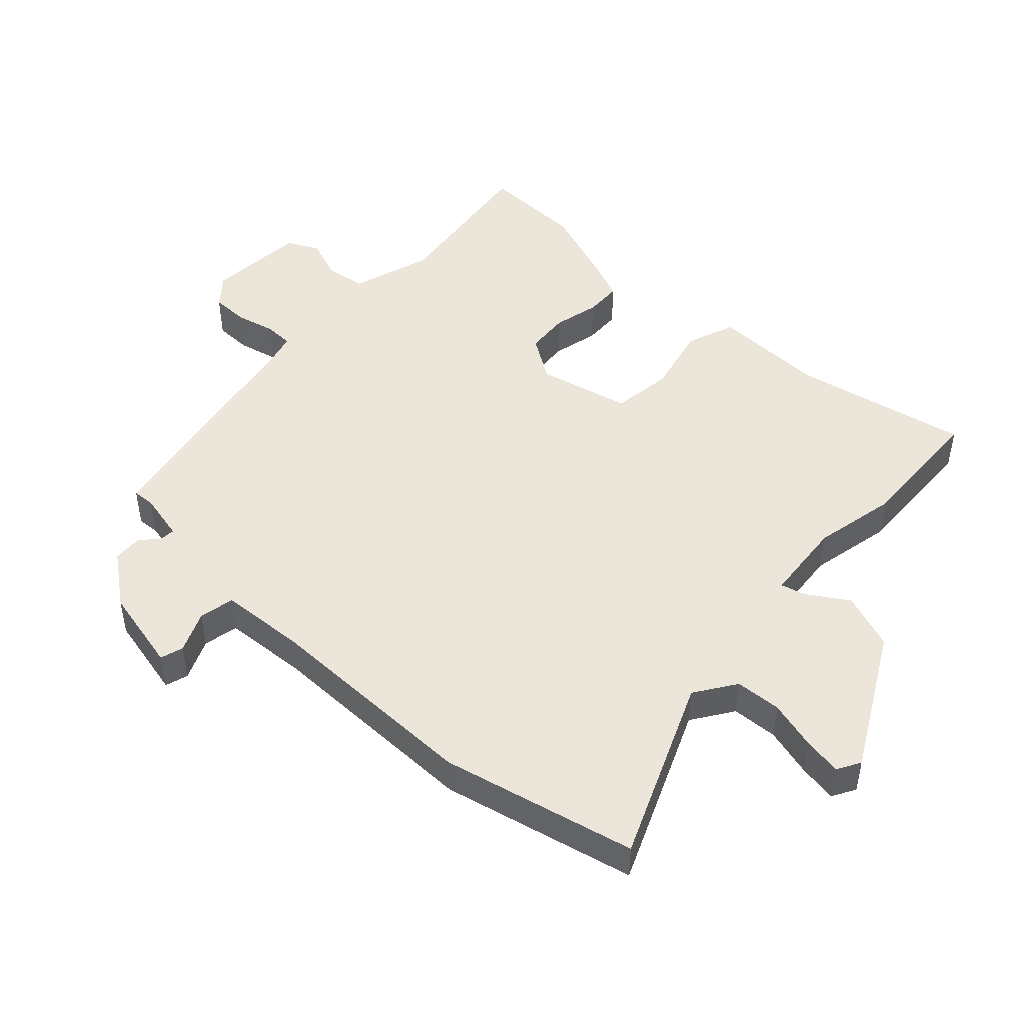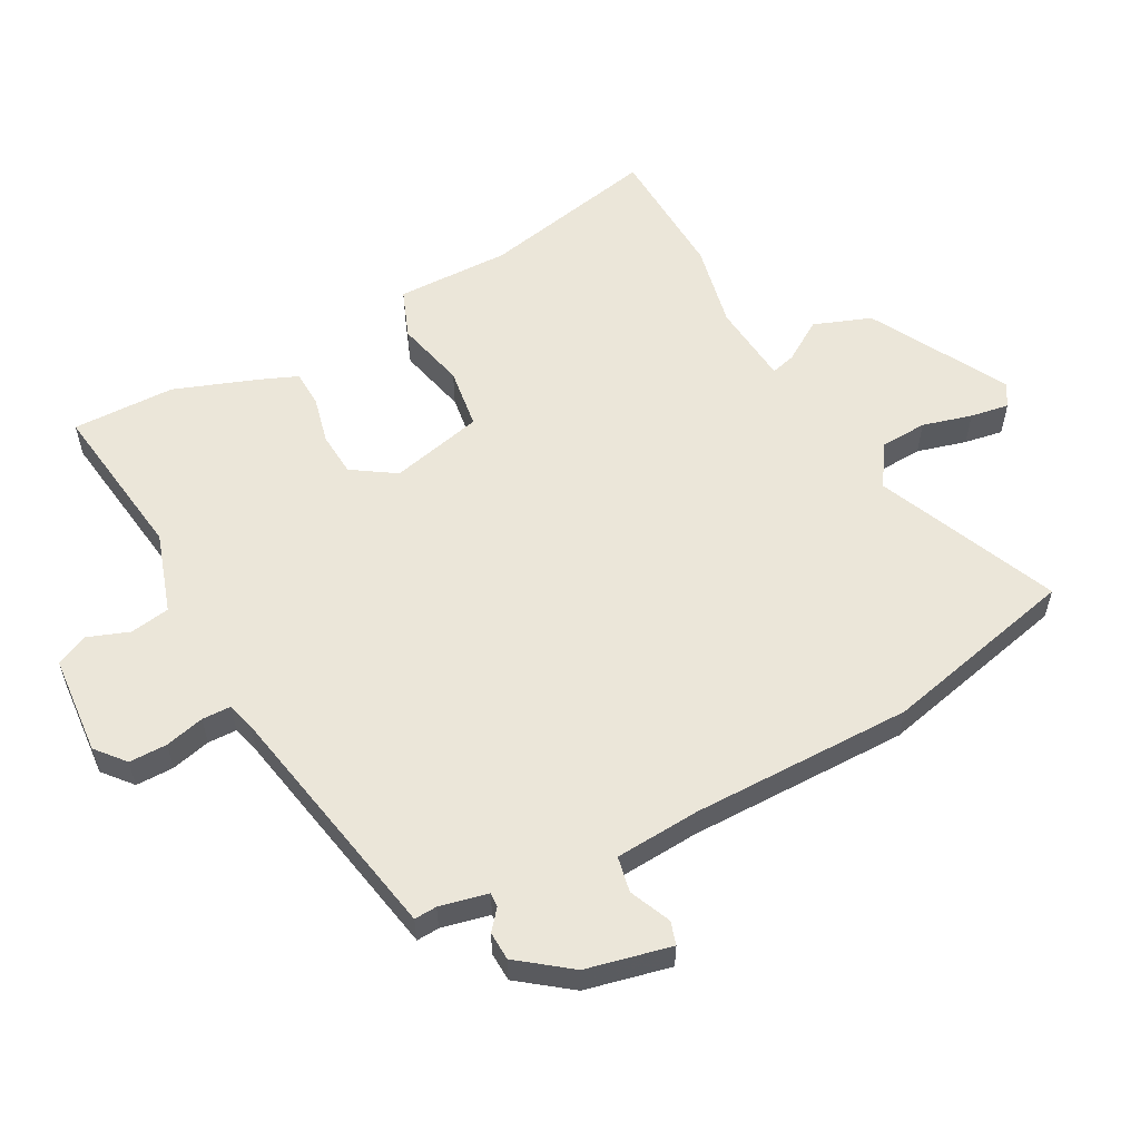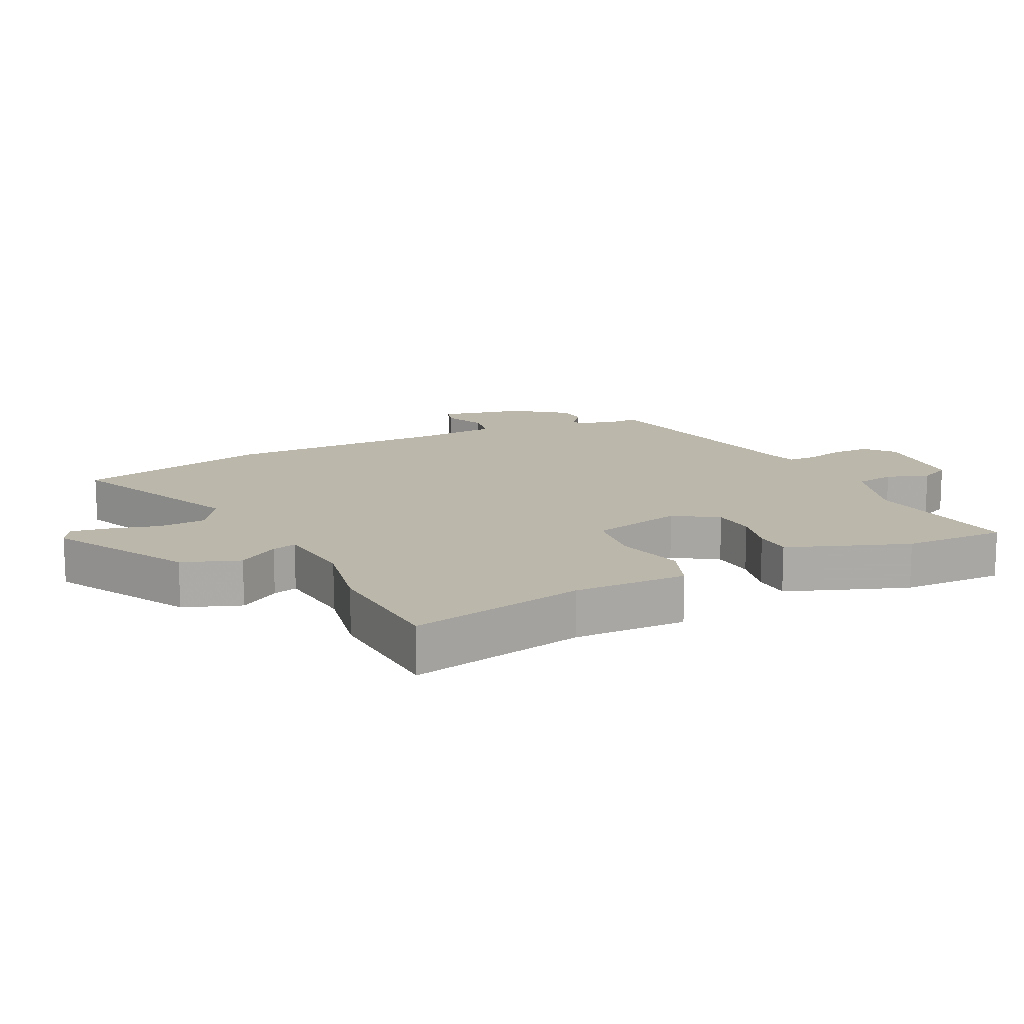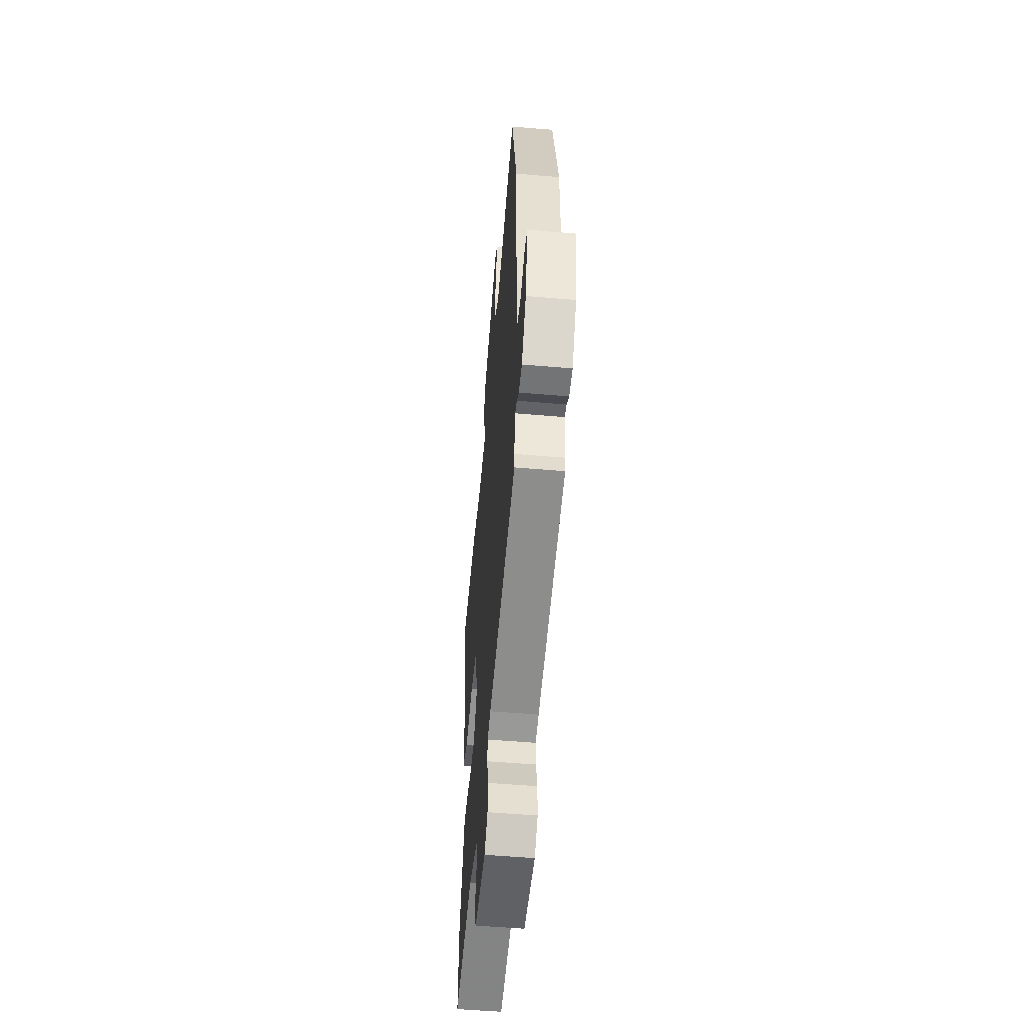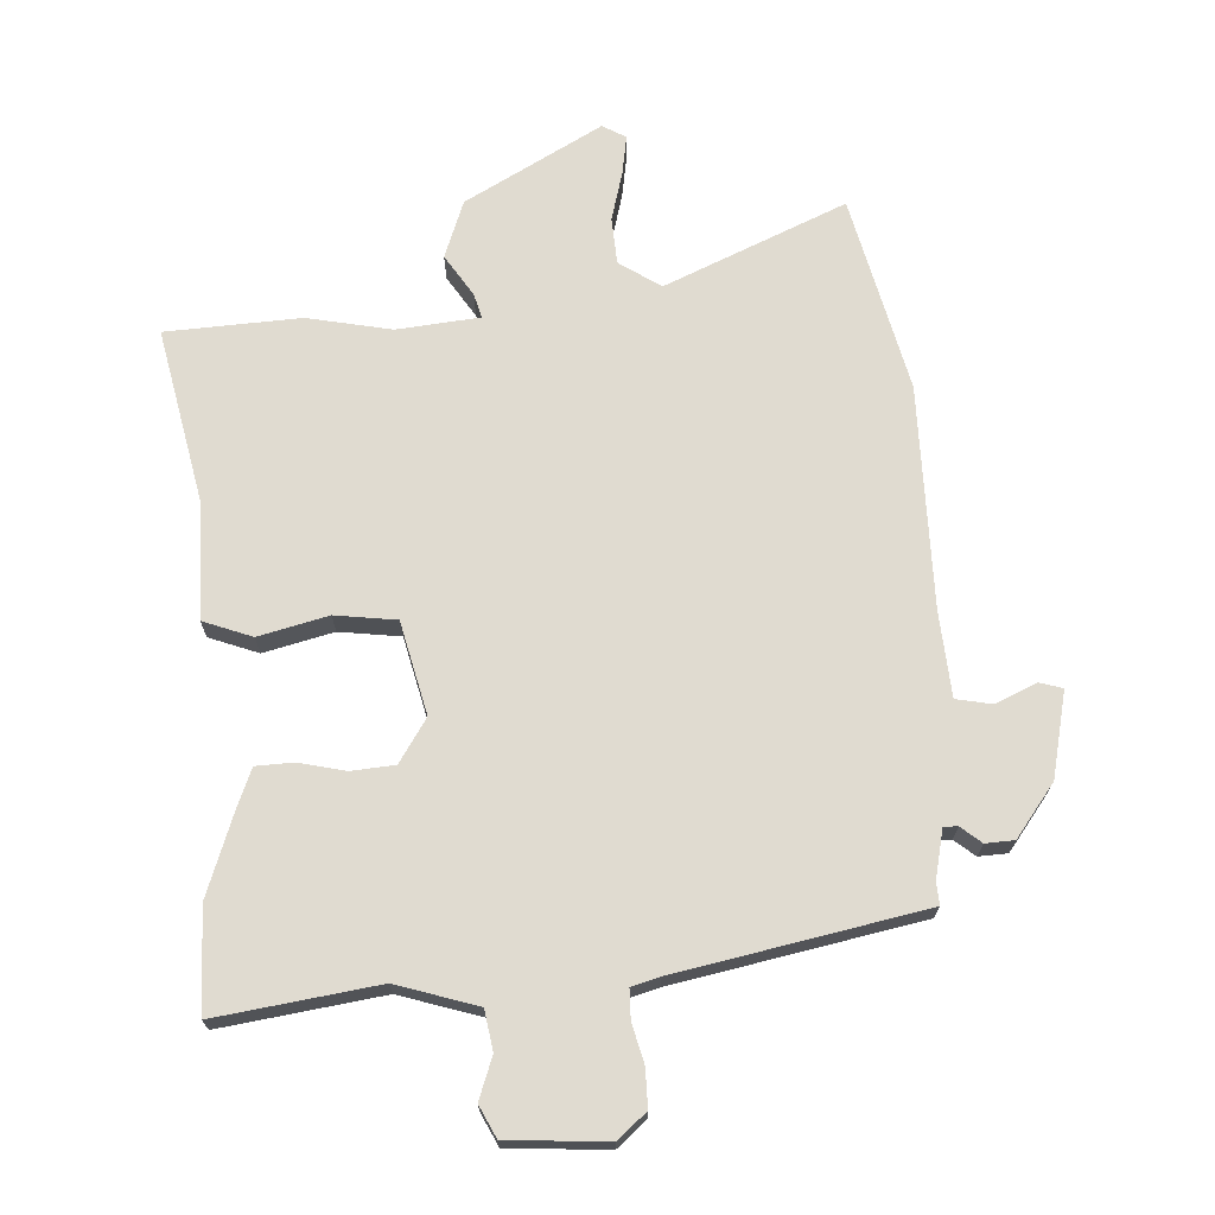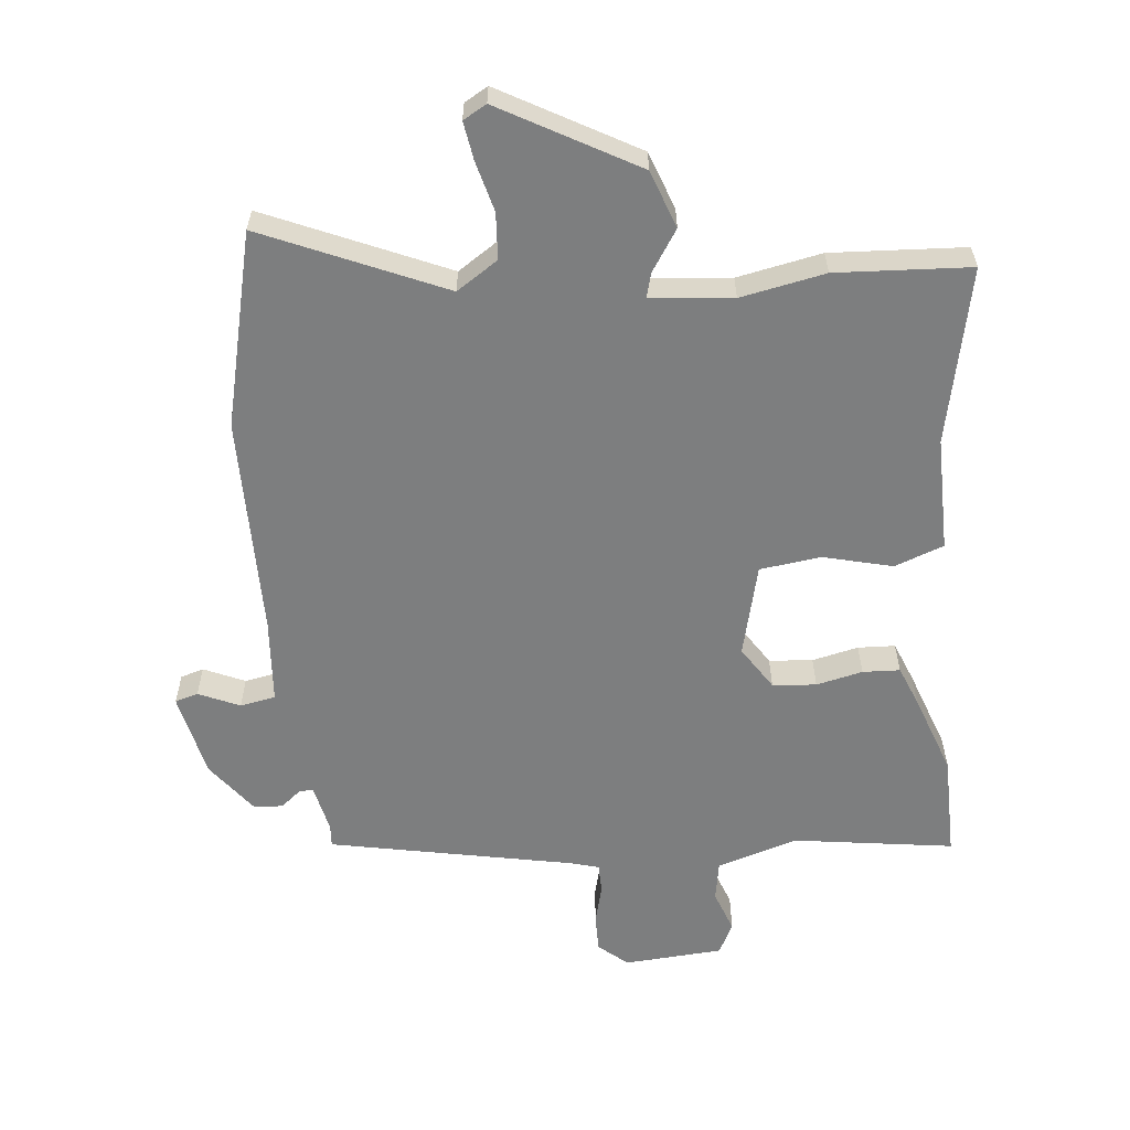
<metadata>
{"format":"obj","ext":"obj","renderer":"f3d","projection":"perspective","resolution":1024,"background":"white","views":[{"elev":47.7,"azim":-47.0,"up":"+Y"},{"elev":57.2,"azim":-118.2,"up":"+Y"},{"elev":14.3,"azim":63.7,"up":"+Y"},{"elev":-53.5,"azim":-95.2,"up":"+Z"},{"elev":70.0,"azim":176.5,"up":"+Y"},{"elev":-59.3,"azim":5.2,"up":"+Y"}]}
</metadata>
<code>
v 0.497 0.07 -0.357
v 0.5 0.07 -0.517
v 0.25 0.07 -0.483
v 0.125 0.07 -0.523
v 0.115 0.07 -0.585
v 0.139 0.07 -0.65
v 0.115 0.07 -0.699
v -0.039 0.07 -0.711
v -0.084 0.07 -0.673
v -0.084 0.07 -0.614
v -0.069 0.07 -0.553
v -0.07 0.07 -0.508
v -0.114 0.07 -0.496
v -0.495 0.07 -0.423
v -0.493 0.07 -0.388
v -0.51 0.07 -0.313
v -0.532 0.07 -0.314
v -0.563 0.07 -0.34
v -0.608 0.07 -0.338
v -0.669 0.07 -0.258
v -0.699 0.07 -0.126
v -0.663 0.07 -0.115
v -0.599 0.07 -0.143
v -0.544 0.07 -0.132
v -0.535 0.07 0
v -0.536 0.07 0.344
v -0.466 0.07 0.647
v -0.185 0.07 0.527
v -0.121 0.07 0.57
v -0.117 0.07 0.642
v -0.138 0.07 0.719
v -0.148 0.07 0.779
v -0.112 0.07 0.8
v 0.1 0.07 0.684
v 0.133 0.07 0.595
v 0.092 0.07 0.531
v 0.082 0.07 0.493
v 0.21 0.07 0.481
v 0.341 0.07 0.508
v 0.55 0.07 0.498
v 0.494 0.07 0.224
v 0.497 0.07 0.047
v 0.421 0.07 0.018
v 0.313 0.07 0.044
v 0.218 0.07 0.031
v 0.184 0.07 -0.113
v 0.228 0.07 -0.18
v 0.296 0.07 -0.185
v 0.368 0.07 -0.168
v 0.426 0.07 -0.17
v 0.451 0.07 -0.231
v 0.497 0 -0.357
v 0.5 0 -0.517
v 0.25 0 -0.483
v 0.125 0 -0.523
v 0.115 0 -0.585
v 0.139 0 -0.65
v 0.115 0 -0.699
v -0.039 0 -0.711
v -0.084 0 -0.673
v -0.084 0 -0.614
v -0.069 0 -0.553
v -0.07 0 -0.508
v -0.114 0 -0.496
v -0.495 0 -0.423
v -0.493 0 -0.388
v -0.51 0 -0.313
v -0.532 0 -0.314
v -0.563 0 -0.34
v -0.608 0 -0.338
v -0.669 0 -0.258
v -0.699 0 -0.126
v -0.663 0 -0.115
v -0.599 0 -0.143
v -0.544 0 -0.132
v -0.535 0 0
v -0.536 0 0.344
v -0.466 0 0.647
v -0.185 0 0.527
v -0.121 0 0.57
v -0.117 0 0.642
v -0.138 0 0.719
v -0.148 0 0.779
v -0.112 0 0.8
v 0.1 0 0.684
v 0.133 0 0.595
v 0.092 0 0.531
v 0.082 0 0.493
v 0.21 0 0.481
v 0.341 0 0.508
v 0.55 0 0.498
v 0.494 0 0.224
v 0.497 0 0.047
v 0.421 0 0.018
v 0.313 0 0.044
v 0.218 0 0.031
v 0.184 0 -0.113
v 0.228 0 -0.18
v 0.296 0 -0.185
v 0.368 0 -0.168
v 0.426 0 -0.17
v 0.451 0 -0.231
f 48 49 50 51
f 47 48 51 1
f 41 42 43 44
f 41 44 45
f 38 39 40 41
f 37 38 41 45
f 33 34 35 36
f 33 36 37
f 30 31 32 33
f 30 33 37 45
f 25 26 27 28
f 24 25 28 29
f 20 21 22 23
f 20 23 24
f 17 18 19 20
f 16 17 20 24
f 15 16 24 29
f 13 14 15 29
f 8 9 10 11
f 8 11 12
f 5 6 7 8
f 4 5 8 12
f 3 4 12 13
f 47 1 2 3
f 46 47 3 13
f 30 45 46
f 13 29 30 46
f 102 101 100 99
f 52 102 99 98
f 95 94 93 92
f 96 95 92
f 92 91 90 89
f 96 92 89 88
f 87 86 85 84
f 88 87 84
f 84 83 82 81
f 96 88 84 81
f 79 78 77 76
f 80 79 76 75
f 74 73 72 71
f 75 74 71
f 71 70 69 68
f 75 71 68 67
f 80 75 67 66
f 80 66 65 64
f 62 61 60 59
f 63 62 59
f 59 58 57 56
f 63 59 56 55
f 64 63 55 54
f 54 53 52 98
f 64 54 98 97
f 97 96 81
f 97 81 80 64
f 1 52 53 2
f 2 53 54 3
f 3 54 55 4
f 4 55 56 5
f 5 56 57 6
f 6 57 58 7
f 7 58 59 8
f 8 59 60 9
f 9 60 61 10
f 10 61 62 11
f 11 62 63 12
f 12 63 64 13
f 13 64 65 14
f 14 65 66 15
f 15 66 67 16
f 16 67 68 17
f 17 68 69 18
f 18 69 70 19
f 19 70 71 20
f 20 71 72 21
f 21 72 73 22
f 22 73 74 23
f 23 74 75 24
f 24 75 76 25
f 25 76 77 26
f 26 77 78 27
f 27 78 79 28
f 28 79 80 29
f 29 80 81 30
f 30 81 82 31
f 31 82 83 32
f 32 83 84 33
f 33 84 85 34
f 34 85 86 35
f 35 86 87 36
f 36 87 88 37
f 37 88 89 38
f 38 89 90 39
f 39 90 91 40
f 40 91 92 41
f 41 92 93 42
f 42 93 94 43
f 43 94 95 44
f 44 95 96 45
f 45 96 97 46
f 46 97 98 47
f 47 98 99 48
f 48 99 100 49
f 49 100 101 50
f 50 101 102 51
f 51 102 52 1

</code>
